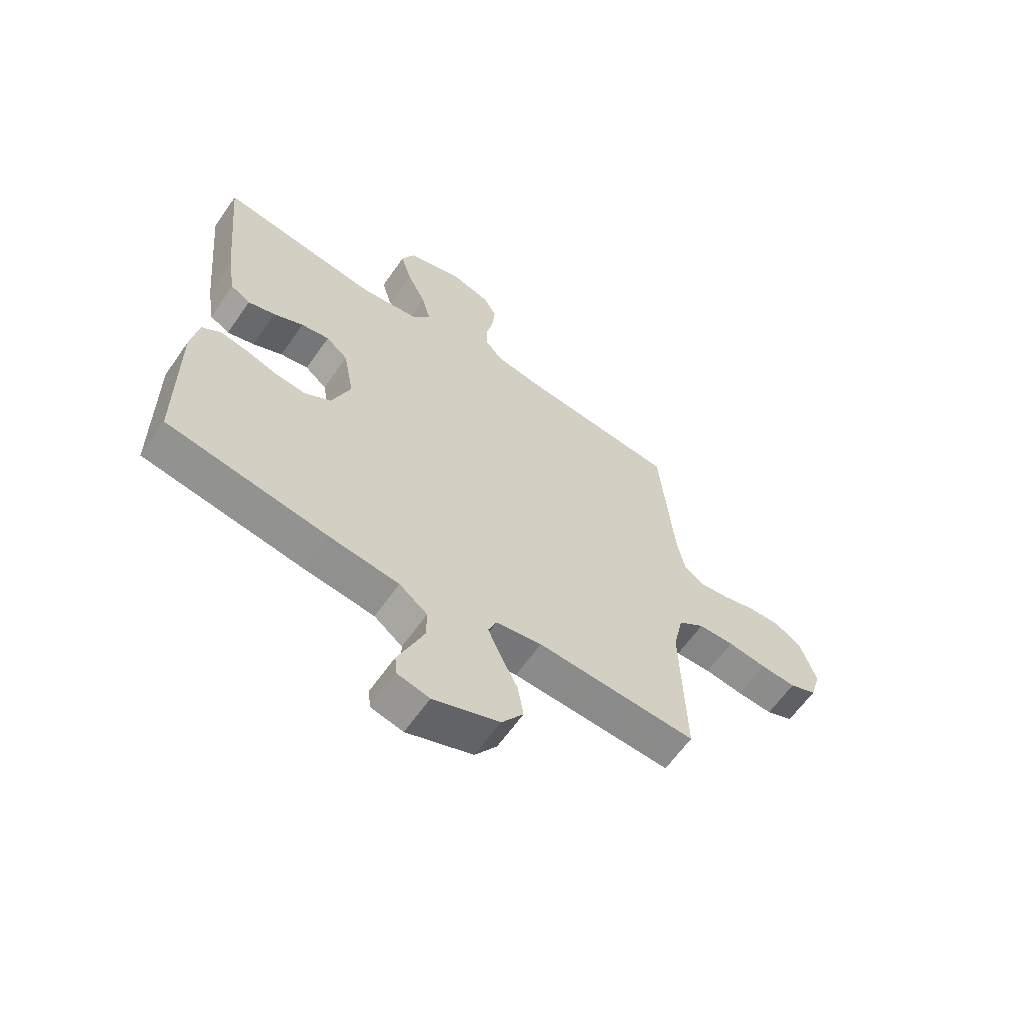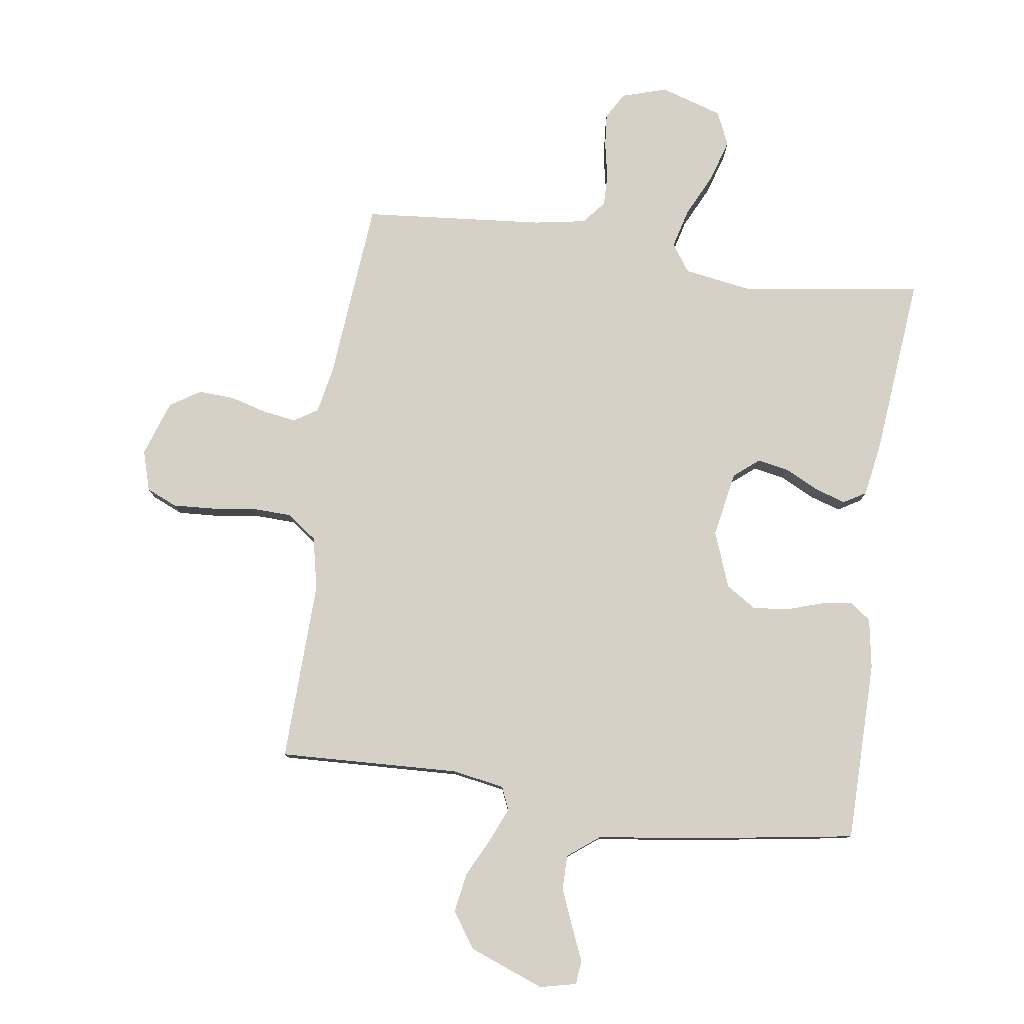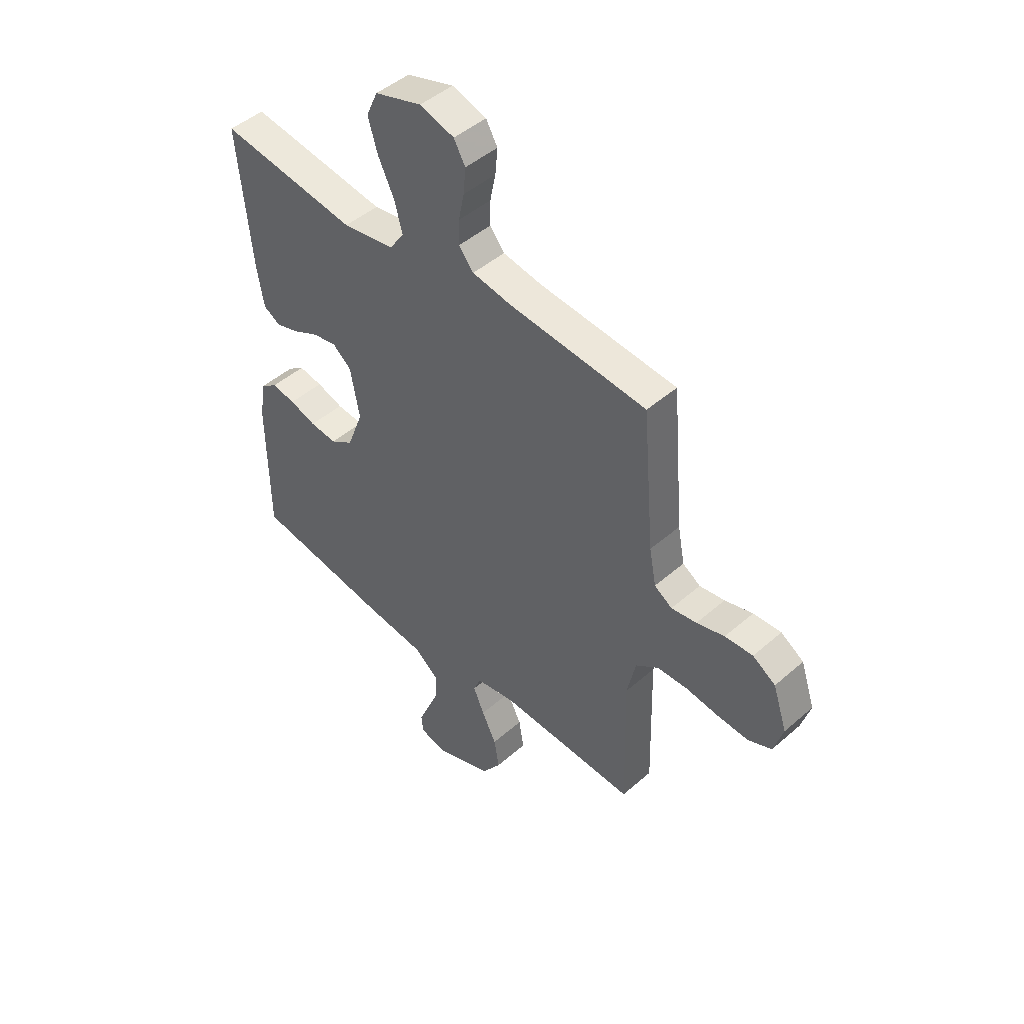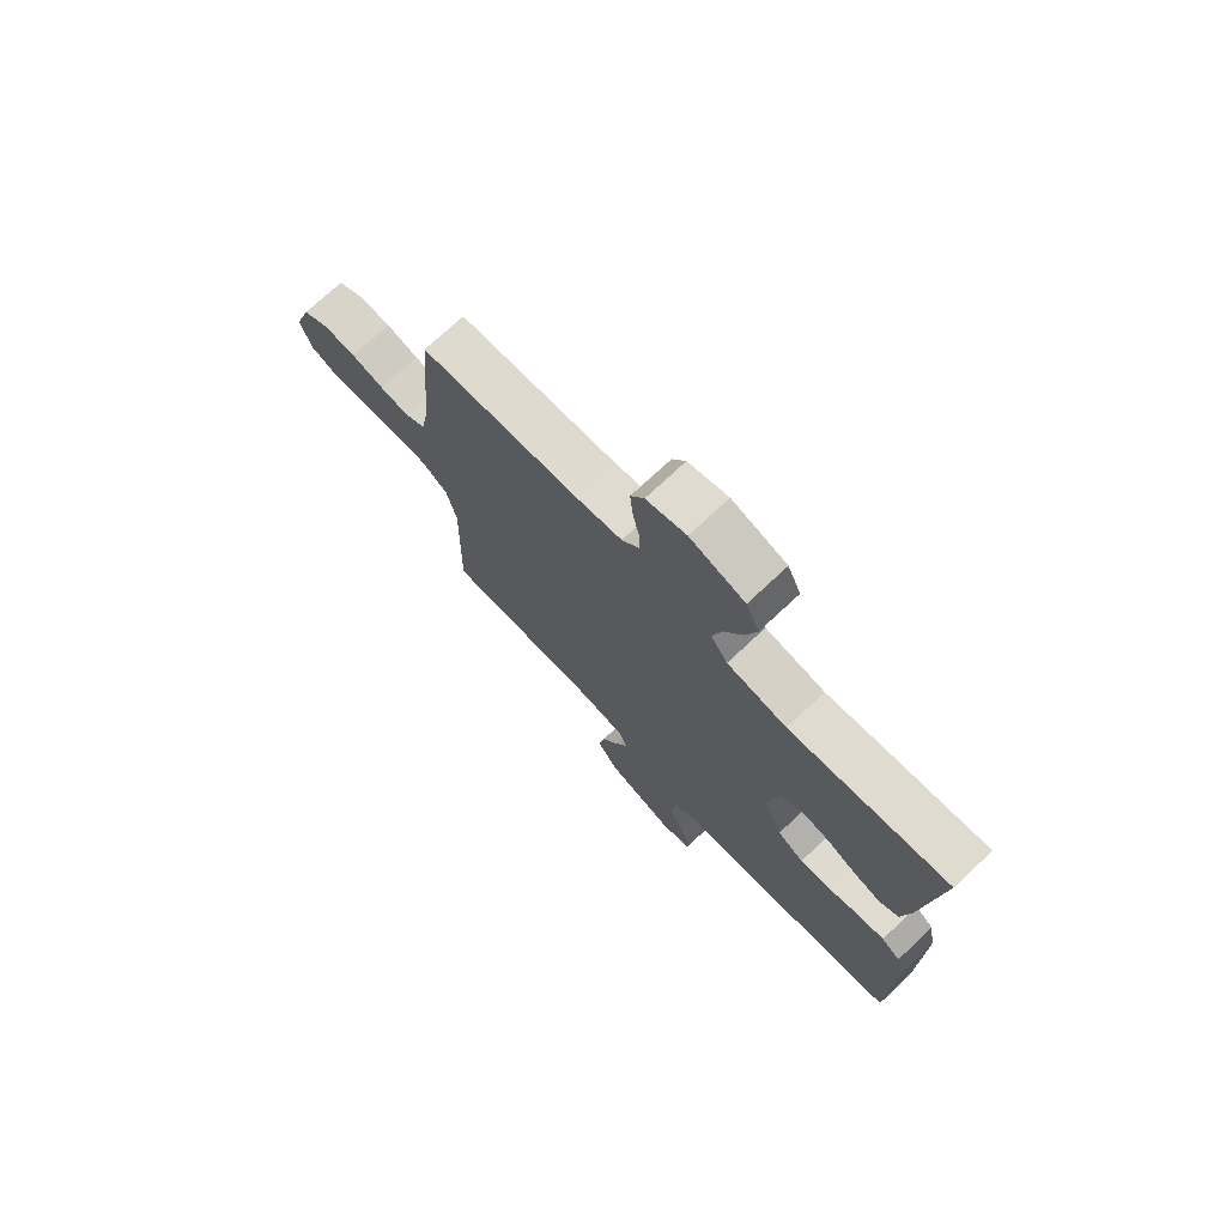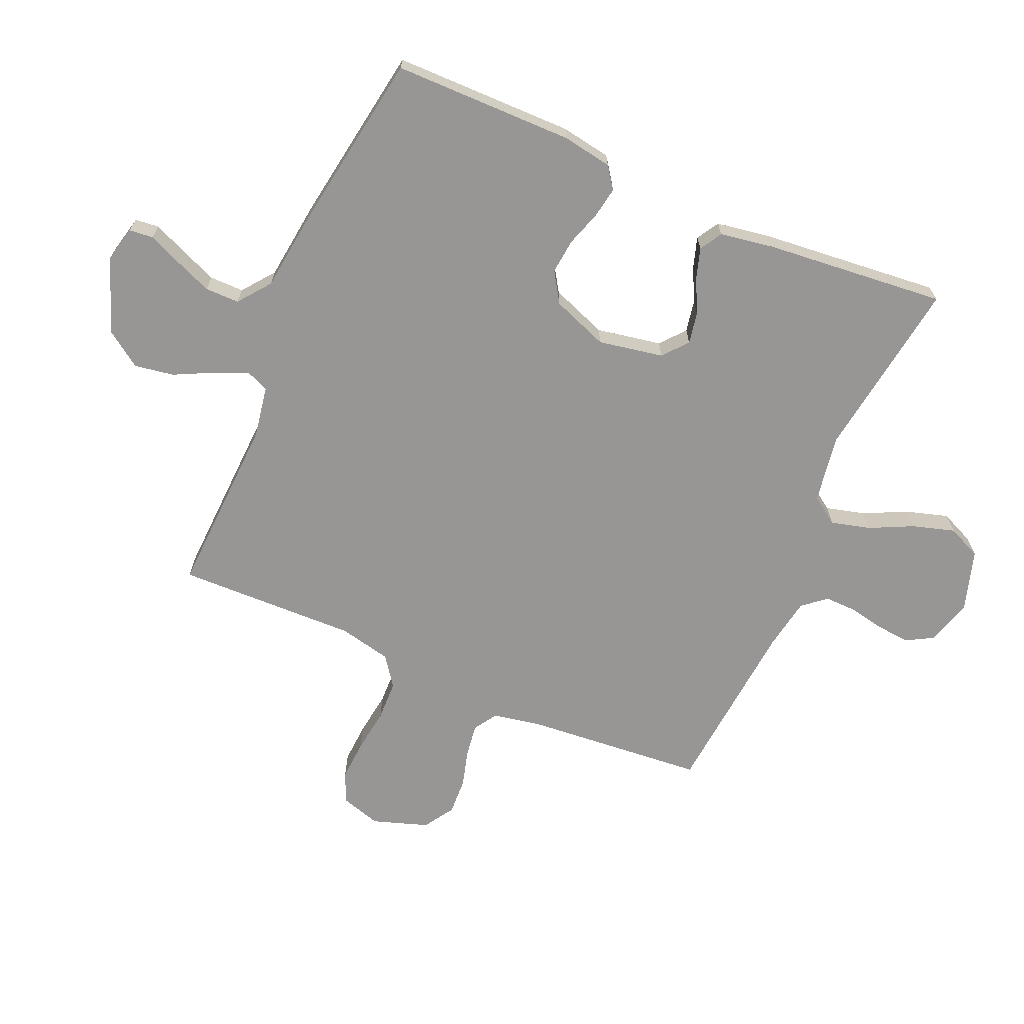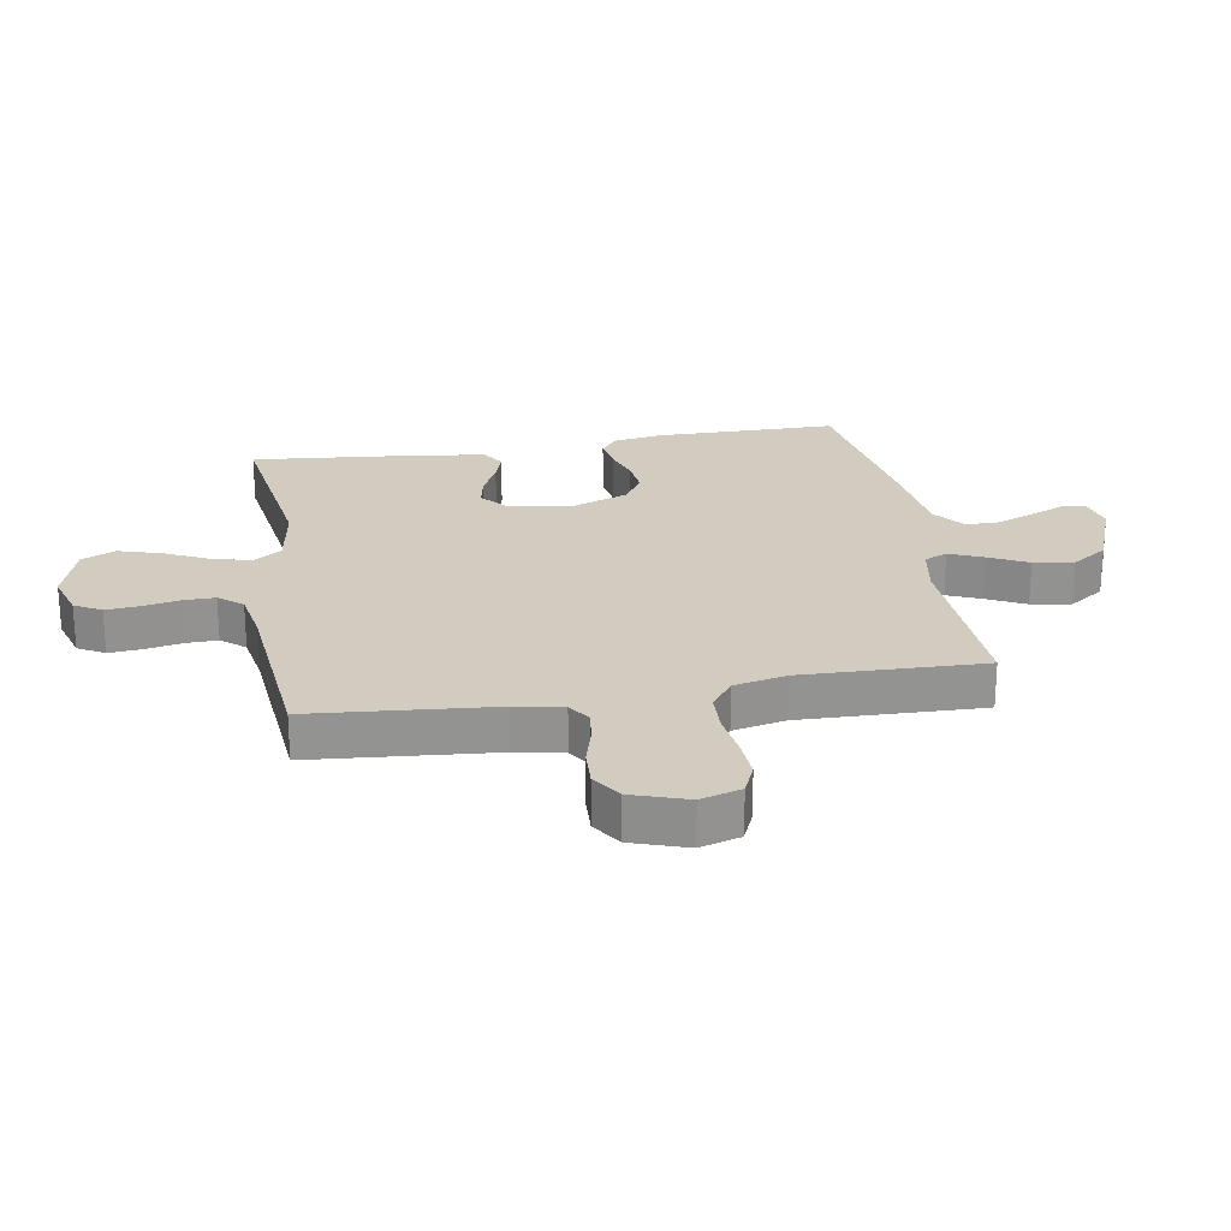
<metadata>
{"format":"obj","ext":"obj","renderer":"f3d","projection":"perspective","resolution":1024,"background":"white","views":[{"elev":-62.5,"azim":-34.9,"up":"+Z"},{"elev":79.2,"azim":-171.8,"up":"+Y"},{"elev":46.7,"azim":45.3,"up":"+Z"},{"elev":73.6,"azim":-133.1,"up":"+Z"},{"elev":-68.0,"azim":-113.5,"up":"+Y"},{"elev":23.8,"azim":80.4,"up":"+Y"}]}
</metadata>
<code>
v -0.5 0.07 0.5
v -0.2 0.07 0.457
v -0.087 0.07 0.475
v -0.055 0.07 0.521
v -0.072 0.07 0.586
v -0.107 0.07 0.658
v -0.128 0.07 0.728
v -0.103 0.07 0.784
v 0 0.07 0.816
v 0.075 0.07 0.793
v 0.1 0.07 0.749
v 0.095 0.07 0.693
v 0.083 0.07 0.634
v 0.082 0.07 0.581
v 0.114 0.07 0.542
v 0.2 0.07 0.527
v 0.5 0.07 0.5
v 0.526 0.07 0.2
v 0.541 0.07 0.121
v 0.58 0.07 0.096
v 0.635 0.07 0.104
v 0.696 0.07 0.121
v 0.757 0.07 0.124
v 0.807 0.07 0.092
v 0.838 0.07 0
v 0.818 0.07 -0.067
v 0.767 0.07 -0.089
v 0.7 0.07 -0.085
v 0.627 0.07 -0.075
v 0.56 0.07 -0.077
v 0.511 0.07 -0.113
v 0.492 0.07 -0.2
v 0.5 0.07 -0.5
v 0.2 0.07 -0.487
v 0.114 0.07 -0.502
v 0.098 0.07 -0.54
v 0.122 0.07 -0.596
v 0.154 0.07 -0.66
v 0.165 0.07 -0.726
v 0.124 0.07 -0.785
v 0 0.07 -0.832
v -0.06 0.07 -0.818
v -0.064 0.07 -0.778
v -0.04 0.07 -0.722
v -0.015 0.07 -0.661
v -0.015 0.07 -0.604
v -0.068 0.07 -0.563
v -0.2 0.07 -0.547
v -0.5 0.07 -0.5
v -0.502 0.07 -0.2
v -0.488 0.07 -0.117
v -0.452 0.07 -0.091
v -0.4 0.07 -0.1
v -0.342 0.07 -0.119
v -0.283 0.07 -0.125
v -0.233 0.07 -0.093
v -0.198 0.07 0
v -0.218 0.07 0.108
v -0.259 0.07 0.142
v -0.312 0.07 0.132
v -0.368 0.07 0.104
v -0.419 0.07 0.088
v -0.456 0.07 0.11
v -0.471 0.07 0.2
v -0.5 0 0.5
v -0.2 0 0.457
v -0.087 0 0.475
v -0.055 0 0.521
v -0.072 0 0.586
v -0.107 0 0.658
v -0.128 0 0.728
v -0.103 0 0.784
v 0 0 0.816
v 0.075 0 0.793
v 0.1 0 0.749
v 0.095 0 0.693
v 0.083 0 0.634
v 0.082 0 0.581
v 0.114 0 0.542
v 0.2 0 0.527
v 0.5 0 0.5
v 0.526 0 0.2
v 0.541 0 0.121
v 0.58 0 0.096
v 0.635 0 0.104
v 0.696 0 0.121
v 0.757 0 0.124
v 0.807 0 0.092
v 0.838 0 0
v 0.818 0 -0.067
v 0.767 0 -0.089
v 0.7 0 -0.085
v 0.627 0 -0.075
v 0.56 0 -0.077
v 0.511 0 -0.113
v 0.492 0 -0.2
v 0.5 0 -0.5
v 0.2 0 -0.487
v 0.114 0 -0.502
v 0.098 0 -0.54
v 0.122 0 -0.596
v 0.154 0 -0.66
v 0.165 0 -0.726
v 0.124 0 -0.785
v 0 0 -0.832
v -0.06 0 -0.818
v -0.064 0 -0.778
v -0.04 0 -0.722
v -0.015 0 -0.661
v -0.015 0 -0.604
v -0.068 0 -0.563
v -0.2 0 -0.547
v -0.5 0 -0.5
v -0.502 0 -0.2
v -0.488 0 -0.117
v -0.452 0 -0.091
v -0.4 0 -0.1
v -0.342 0 -0.119
v -0.283 0 -0.125
v -0.233 0 -0.093
v -0.198 0 0
v -0.218 0 0.108
v -0.259 0 0.142
v -0.312 0 0.132
v -0.368 0 0.104
v -0.419 0 0.088
v -0.456 0 0.11
v -0.471 0 0.2
f 63 64 1 2
f 60 61 62 63
f 59 60 63 2
f 58 59 2 3
f 57 58 3 4
f 51 52 53 54
f 51 54 55
f 50 51 55
f 47 48 49 50
f 46 47 50 55
f 41 42 43 44
f 41 44 45
f 40 41 45 46
f 37 38 39 40
f 36 37 40 46
f 32 33 34
f 31 32 34 35
f 26 27 28 29
f 26 29 30
f 25 26 30
f 24 25 30
f 21 22 23 24
f 20 21 24 30
f 19 20 30 31
f 16 17 18
f 15 16 18 19
f 10 11 12 13
f 10 13 14
f 9 10 14
f 8 9 14
f 5 6 7 8
f 4 5 8 14
f 57 4 14 15
f 36 46 55 56
f 35 36 56 57
f 31 35 57
f 15 19 31 57
f 66 65 128 127
f 127 126 125 124
f 66 127 124 123
f 67 66 123 122
f 68 67 122 121
f 118 117 116 115
f 119 118 115
f 119 115 114
f 114 113 112 111
f 119 114 111 110
f 108 107 106 105
f 109 108 105
f 110 109 105 104
f 104 103 102 101
f 110 104 101 100
f 98 97 96
f 99 98 96 95
f 93 92 91 90
f 94 93 90
f 94 90 89
f 94 89 88
f 88 87 86 85
f 94 88 85 84
f 95 94 84 83
f 82 81 80
f 83 82 80 79
f 77 76 75 74
f 78 77 74
f 78 74 73
f 78 73 72
f 72 71 70 69
f 78 72 69 68
f 79 78 68 121
f 120 119 110 100
f 121 120 100 99
f 121 99 95
f 121 95 83 79
f 1 65 66 2
f 2 66 67 3
f 3 67 68 4
f 4 68 69 5
f 5 69 70 6
f 6 70 71 7
f 7 71 72 8
f 8 72 73 9
f 9 73 74 10
f 10 74 75 11
f 11 75 76 12
f 12 76 77 13
f 13 77 78 14
f 14 78 79 15
f 15 79 80 16
f 16 80 81 17
f 17 81 82 18
f 18 82 83 19
f 19 83 84 20
f 20 84 85 21
f 21 85 86 22
f 22 86 87 23
f 23 87 88 24
f 24 88 89 25
f 25 89 90 26
f 26 90 91 27
f 27 91 92 28
f 28 92 93 29
f 29 93 94 30
f 30 94 95 31
f 31 95 96 32
f 32 96 97 33
f 33 97 98 34
f 34 98 99 35
f 35 99 100 36
f 36 100 101 37
f 37 101 102 38
f 38 102 103 39
f 39 103 104 40
f 40 104 105 41
f 41 105 106 42
f 42 106 107 43
f 43 107 108 44
f 44 108 109 45
f 45 109 110 46
f 46 110 111 47
f 47 111 112 48
f 48 112 113 49
f 49 113 114 50
f 50 114 115 51
f 51 115 116 52
f 52 116 117 53
f 53 117 118 54
f 54 118 119 55
f 55 119 120 56
f 56 120 121 57
f 57 121 122 58
f 58 122 123 59
f 59 123 124 60
f 60 124 125 61
f 61 125 126 62
f 62 126 127 63
f 63 127 128 64
f 64 128 65 1

</code>
